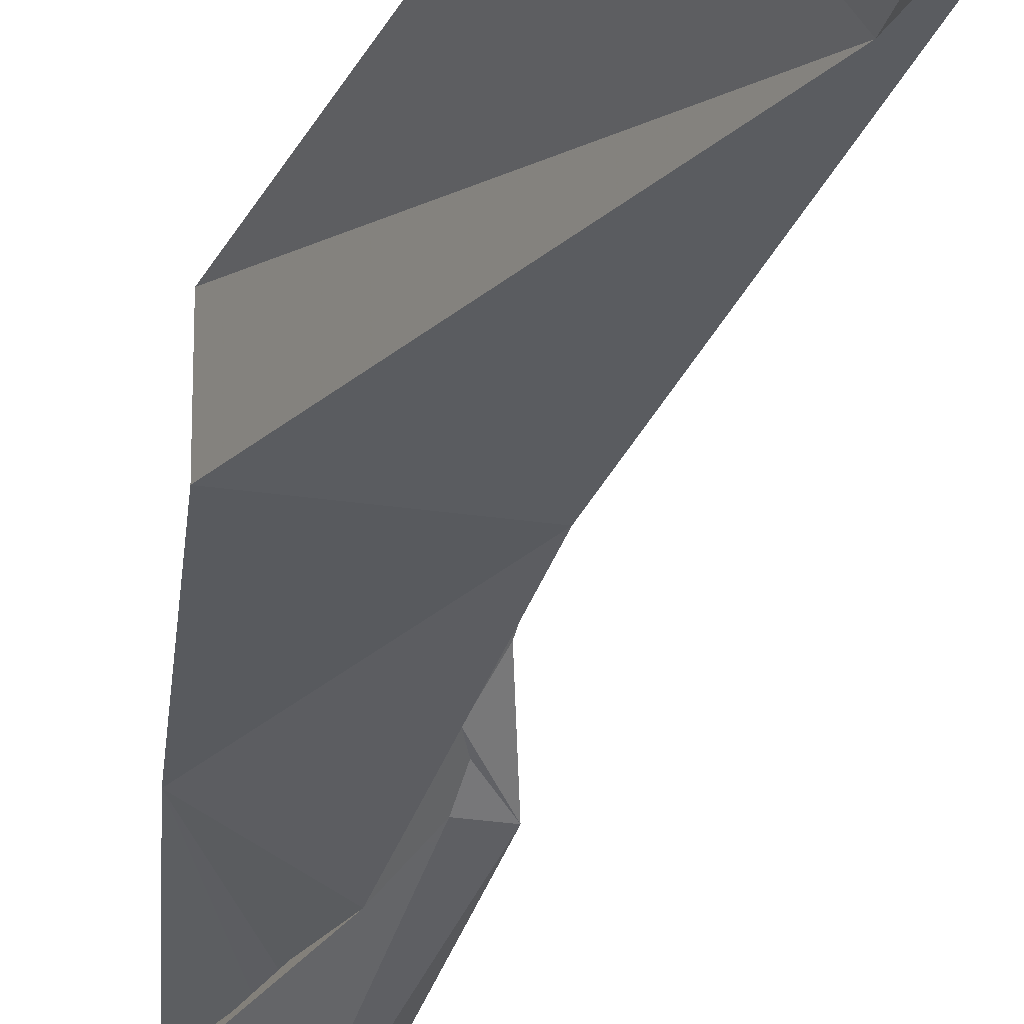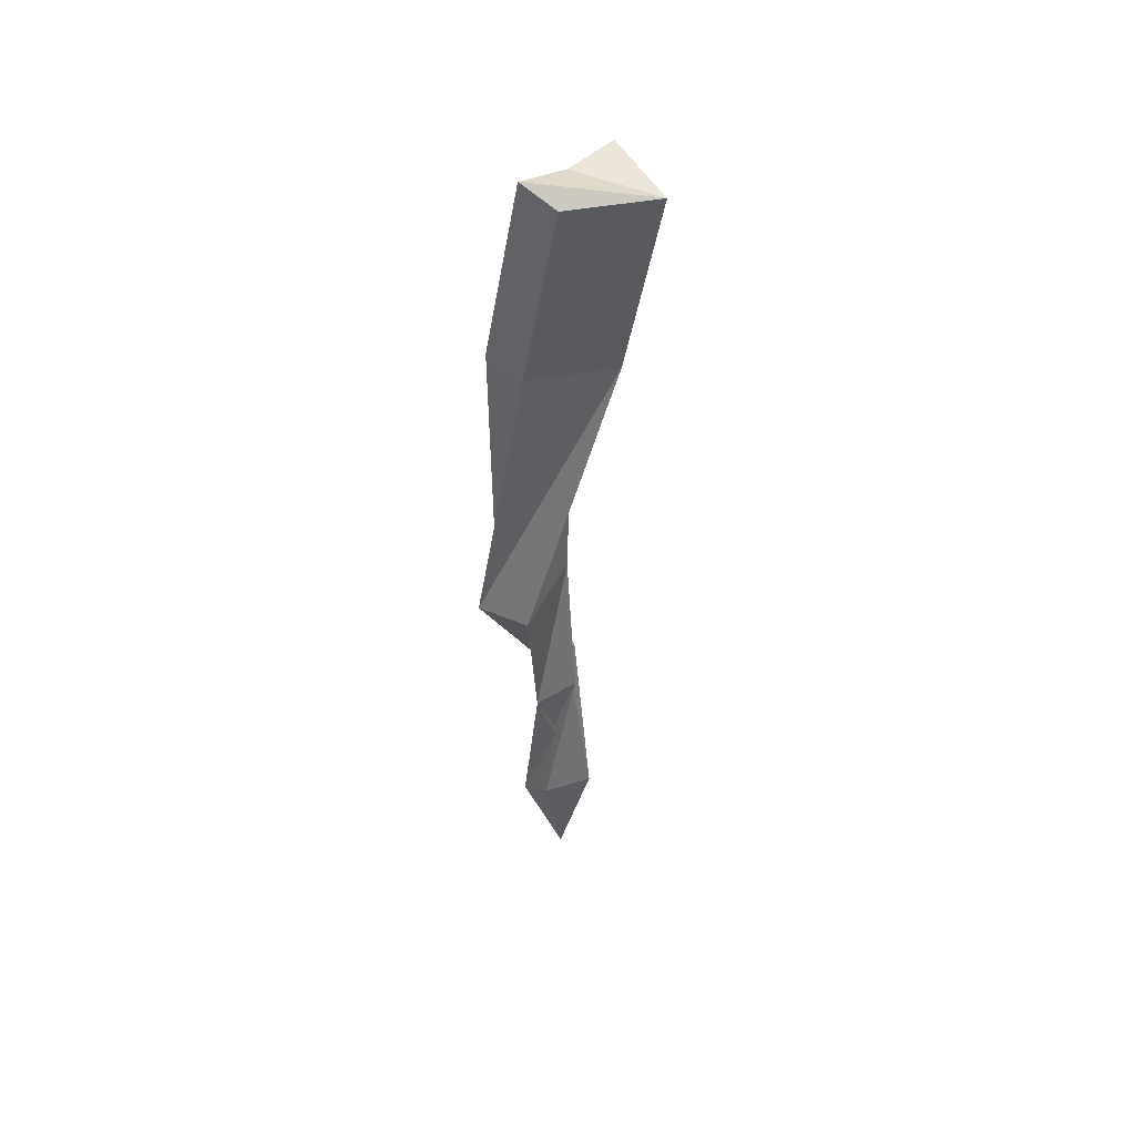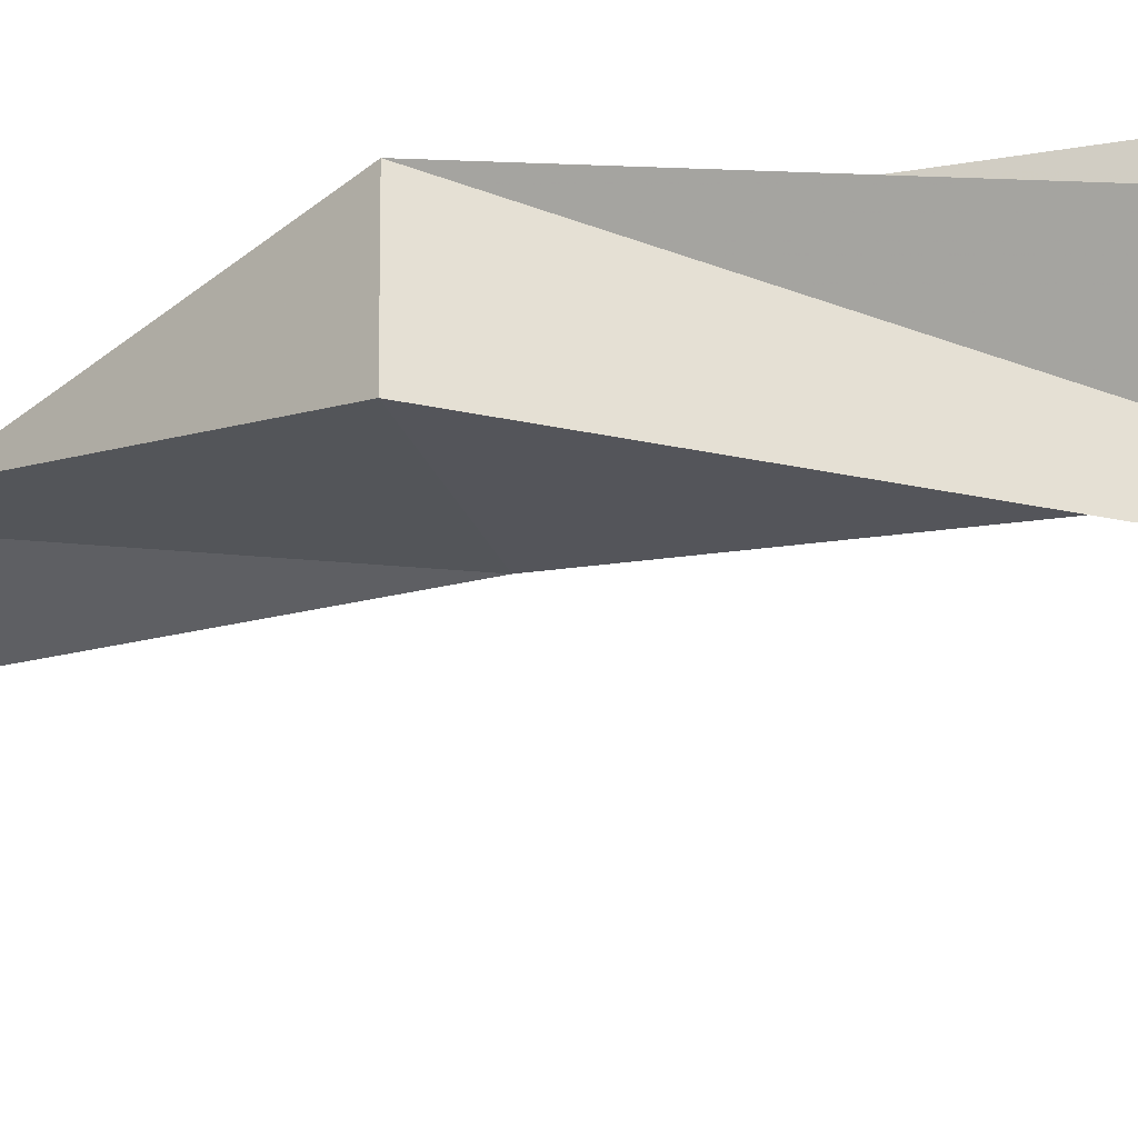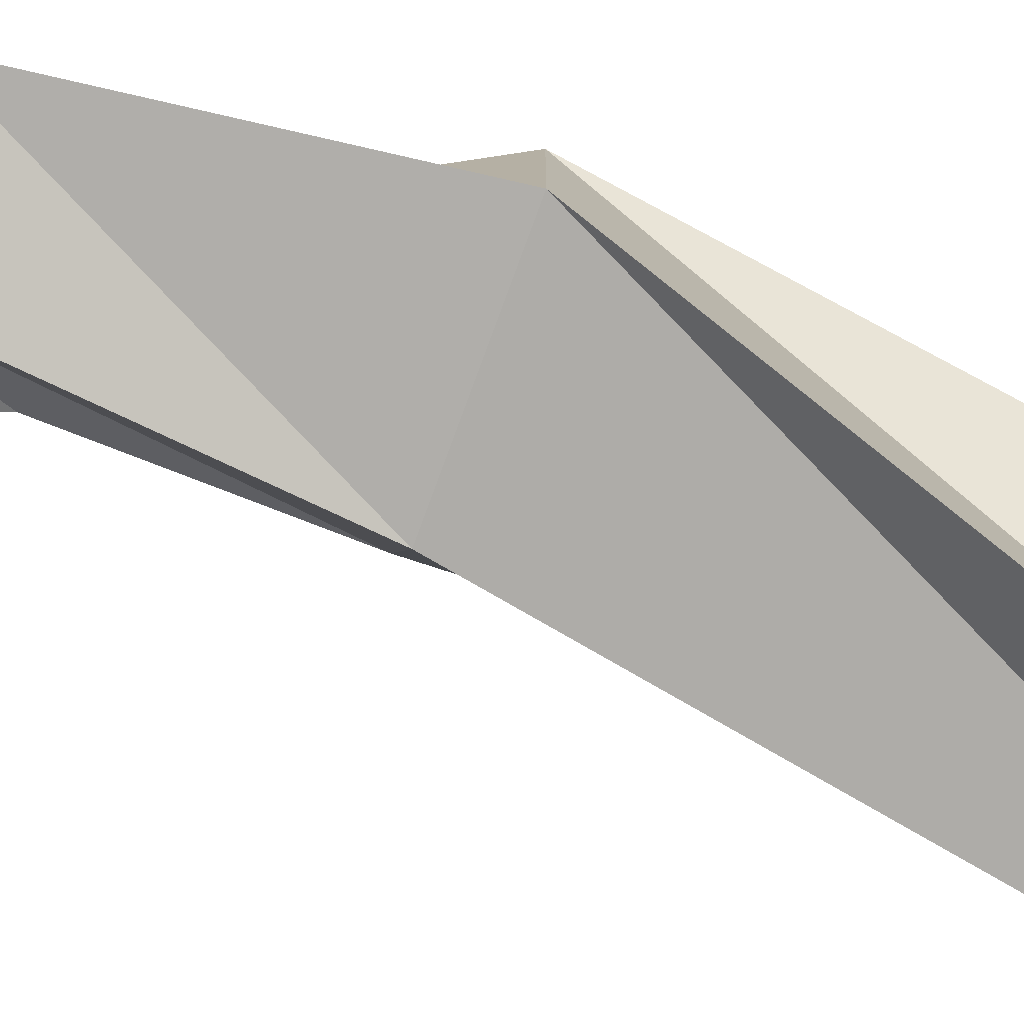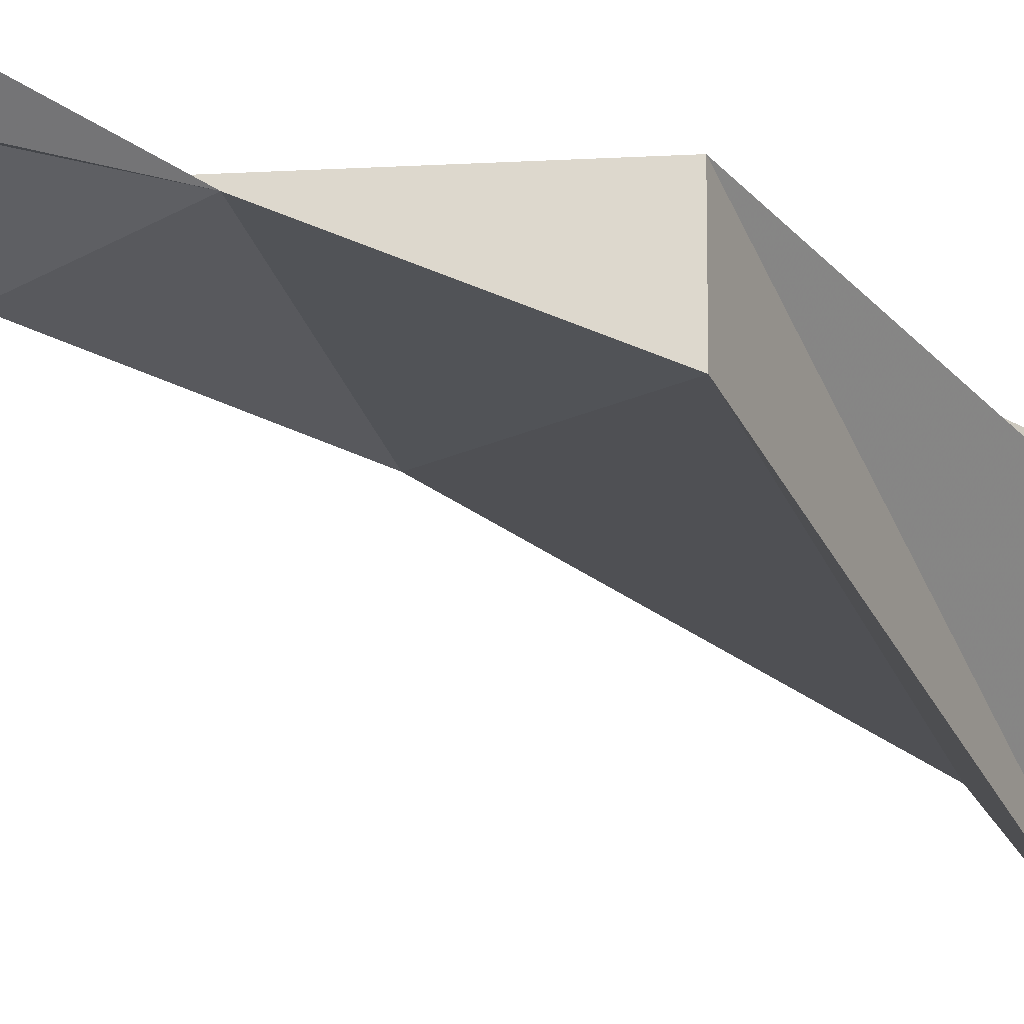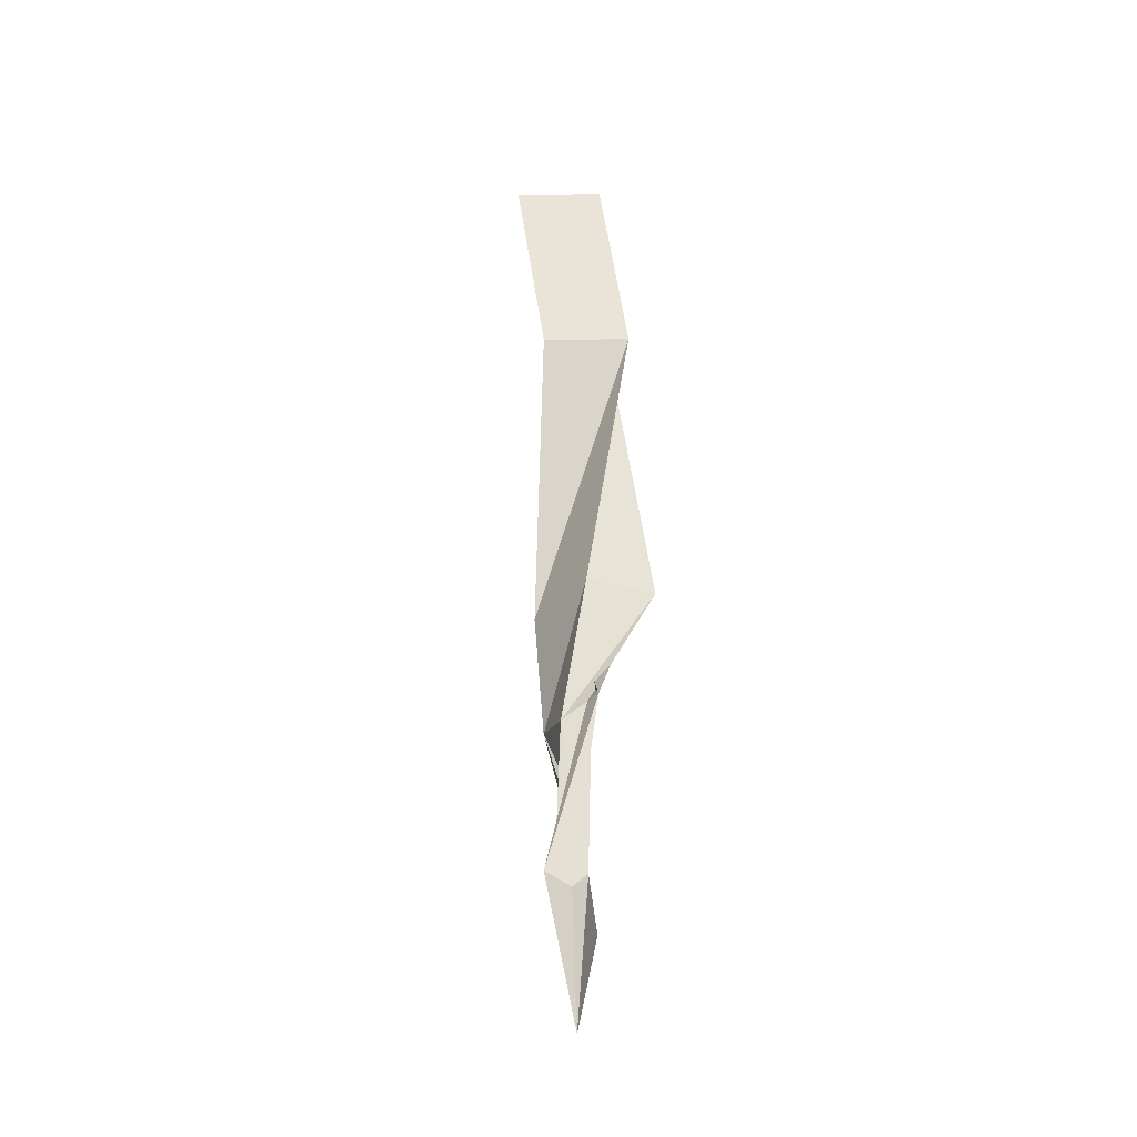
<metadata>
{"format":"obj","ext":"obj","renderer":"f3d","projection":"perspective","resolution":1024,"background":"white","views":[{"elev":-30.8,"azim":-11.8,"up":"+Y"},{"elev":48.0,"azim":-64.4,"up":"+Z"},{"elev":-24.3,"azim":-73.0,"up":"+Y"},{"elev":-77.8,"azim":-110.1,"up":"+Y"},{"elev":-22.1,"azim":-140.3,"up":"+Y"},{"elev":-36.1,"azim":54.5,"up":"+Z"}]}
</metadata>
<code>
v 0.007812 -0.07031 -0.2266
v 0 -0.0625 -0.2812
v 0.007812 -0.0625 -0.2188
v 0 -0.05469 -0.1406
v 0.01562 -0.0625 -0.1406
v 0 -0.07812 -0.2188
v -0.01562 -0.0625 -0.2188
v -0.007812 -0.04688 -0.2344
v -0.02344 -0.0625 -0.1406
v -0.03125 -0.0625 -0.07812
v -0.03125 -0.03906 -0.07812
v 0 -0.03125 -0.07812
v 0.007812 -0.0625 -0.1406
v 0 -0.07031 -0.1484
v 0.007812 -0.0625 -0.07812
v 0.03125 -0.05469 0.04688
v 0.007812 -0.08594 0.04688
v -0.01562 -0.05469 0.04688
v -0.01562 -0.03906 0.05469
v 0.01562 -0.03125 -0.07812
v 0.007812 -0.04688 0.04688
v 0.007812 -0.0625 0.1328
v 0.03125 -0.07031 0.1328
v 0.007812 -0.1016 0.1328
v -0.01562 -0.07031 0.1328
v -0.01562 -0.05469 0.1406
f 1 2 3
f 1 6 2
f 2 6 7
f 2 7 8
f 2 8 3
f 1 3 4
f 1 4 5
f 1 5 6
f 4 11 5
f 5 11 12
f 5 12 13
f 5 13 6
f 7 14 8
f 8 14 9
f 9 14 15
f 9 15 10
f 10 15 16
f 10 16 17
f 11 18 12
f 12 18 19
f 12 19 20
f 12 20 13
f 16 21 22
f 16 22 23
f 16 23 17
f 17 23 24
f 17 24 18
f 18 24 25
f 18 25 19
f 19 25 26
f 19 26 21
f 19 21 20
f 24 23 22
f 24 22 26
f 24 26 25
f 21 26 22
f 3 8 9
f 3 9 4
f 4 9 10
f 4 10 11
f 10 17 11
f 11 17 18
f 6 13 7
f 7 13 14
f 13 20 14
f 14 20 15
f 15 20 21
f 15 21 16

</code>
